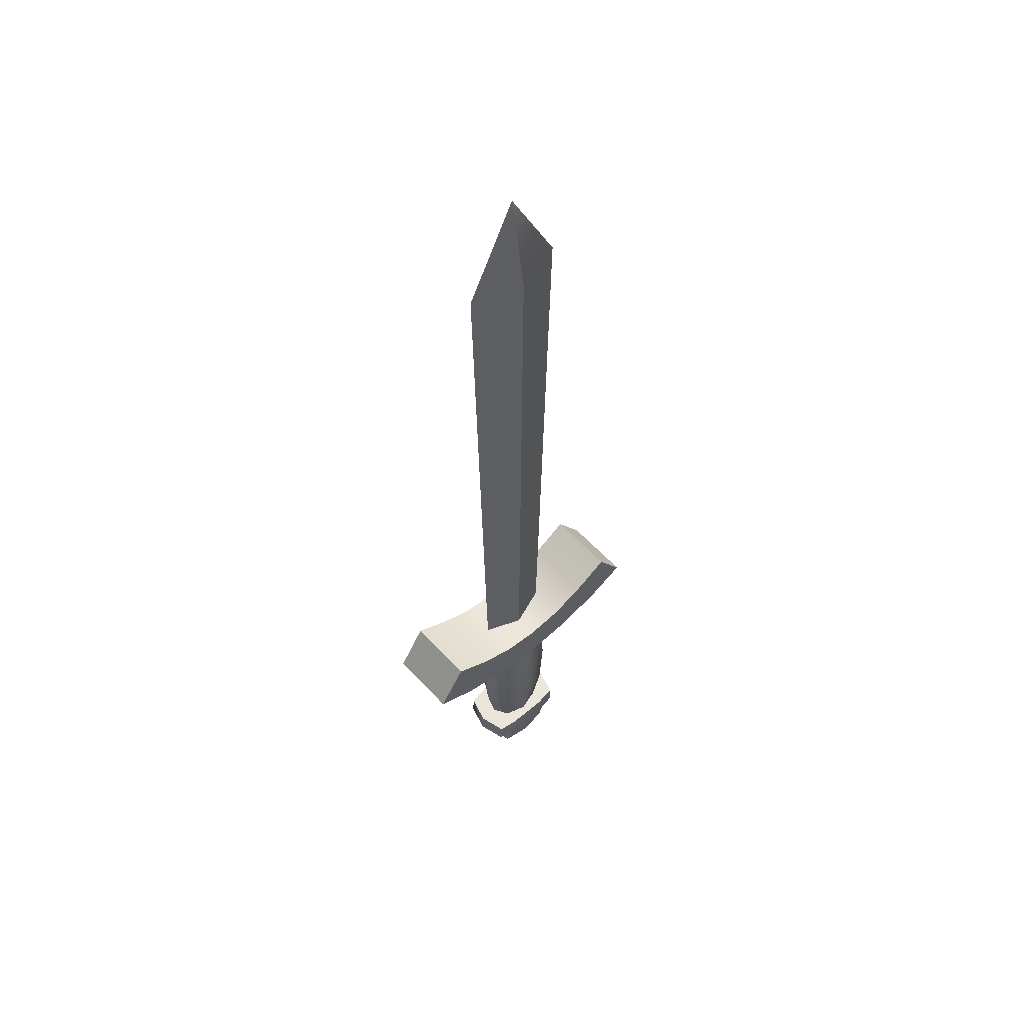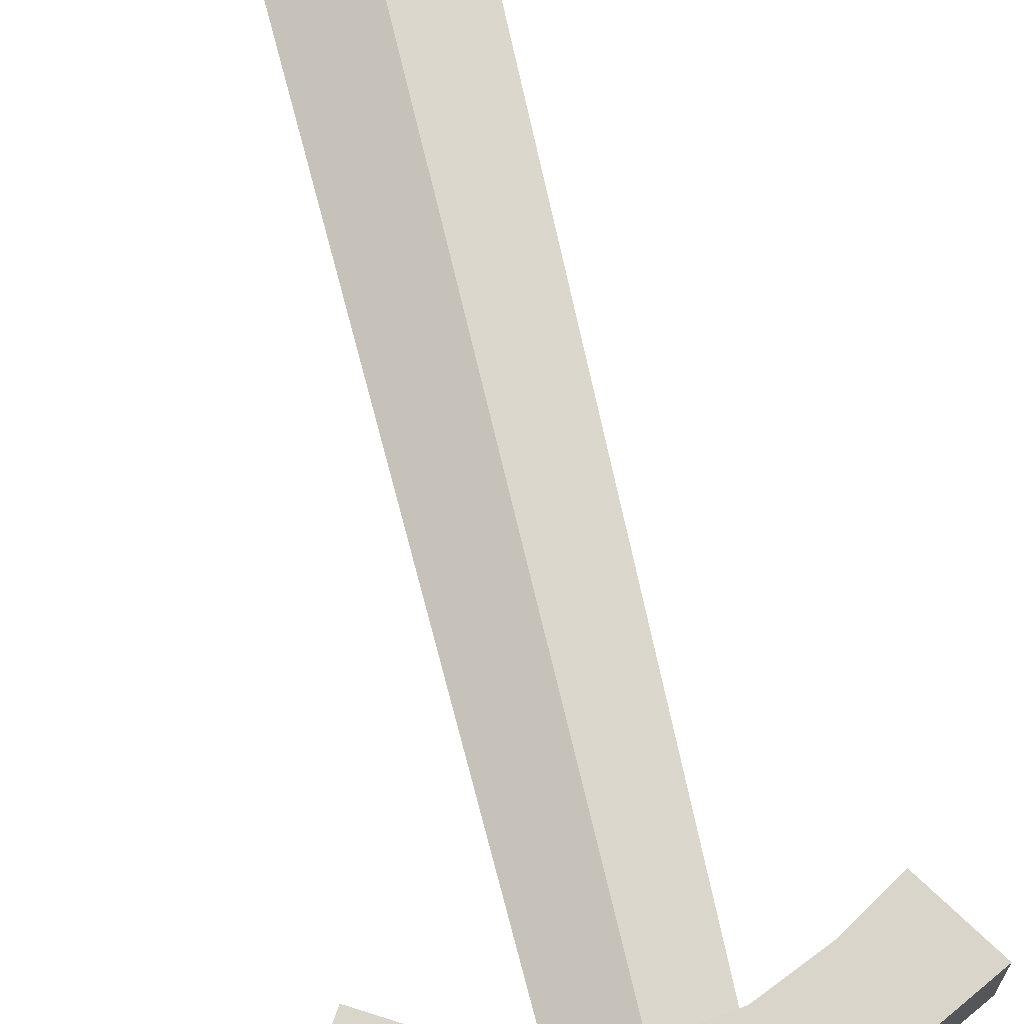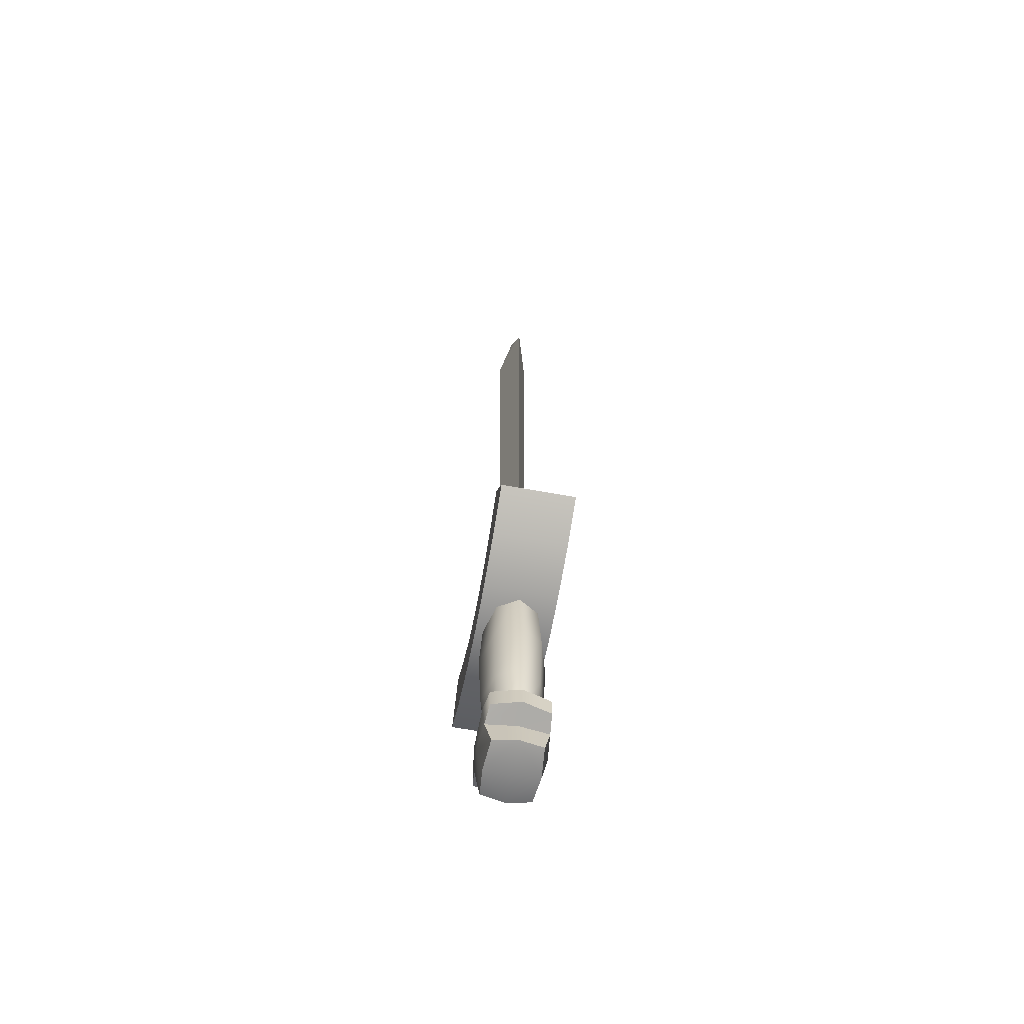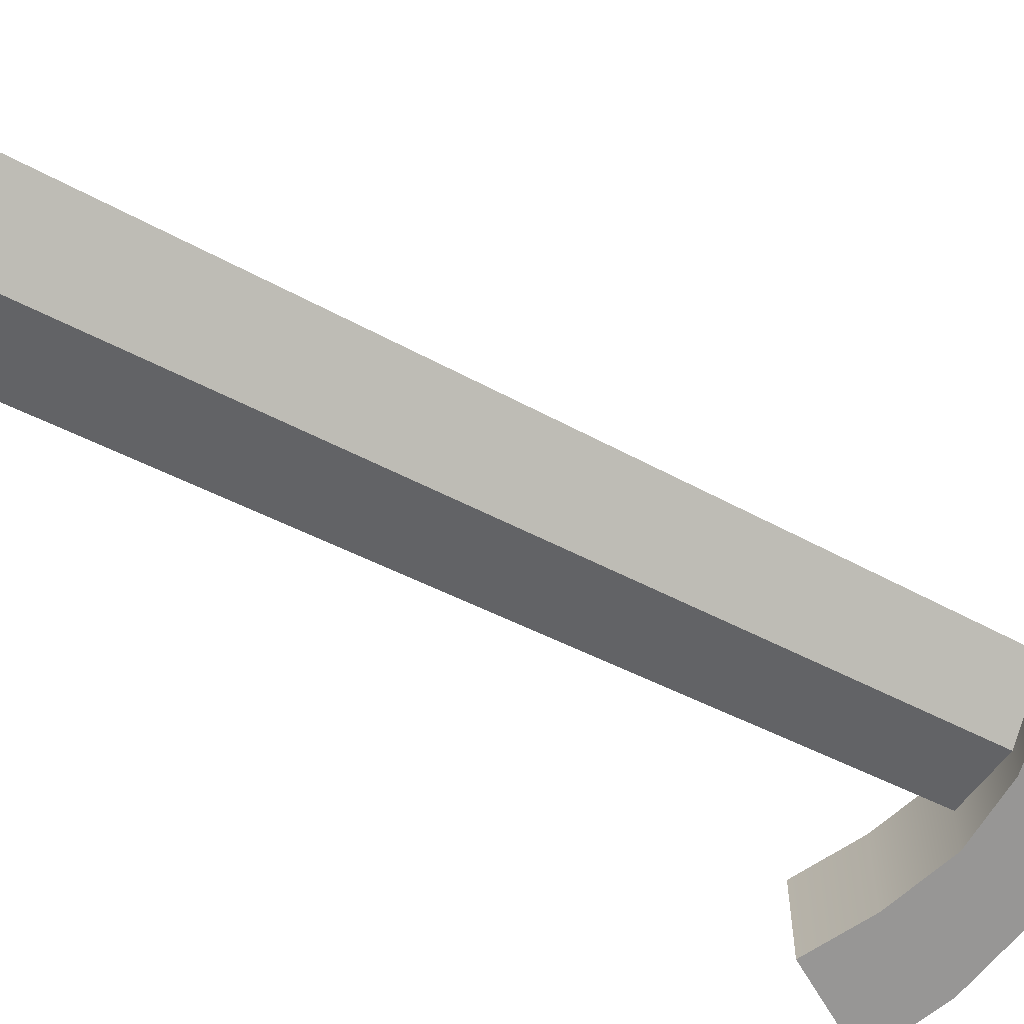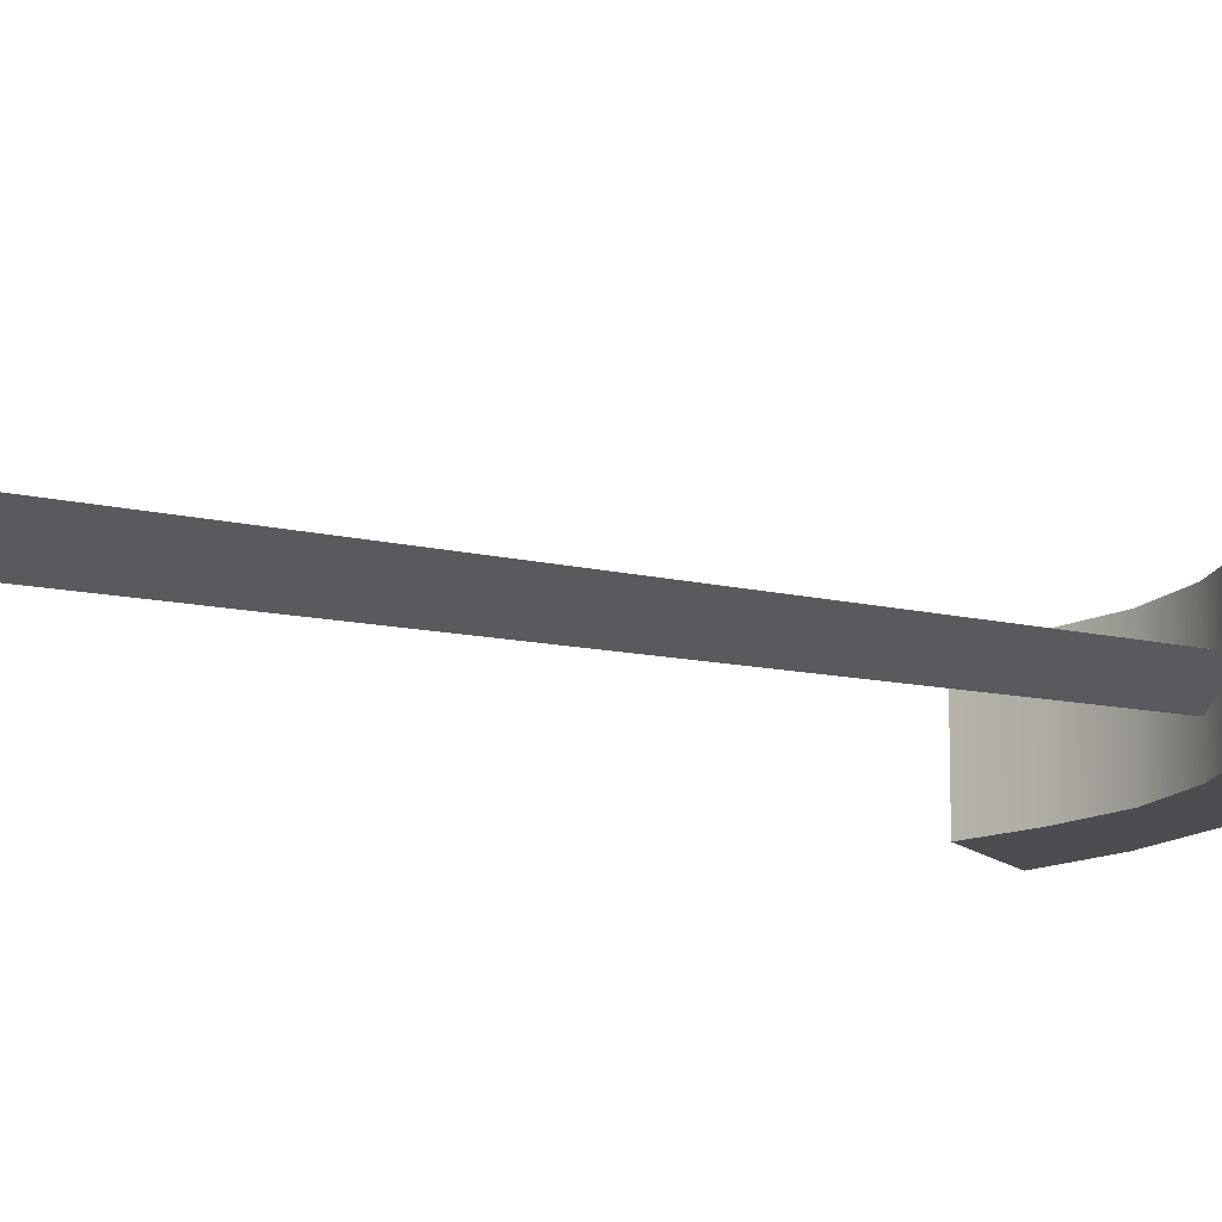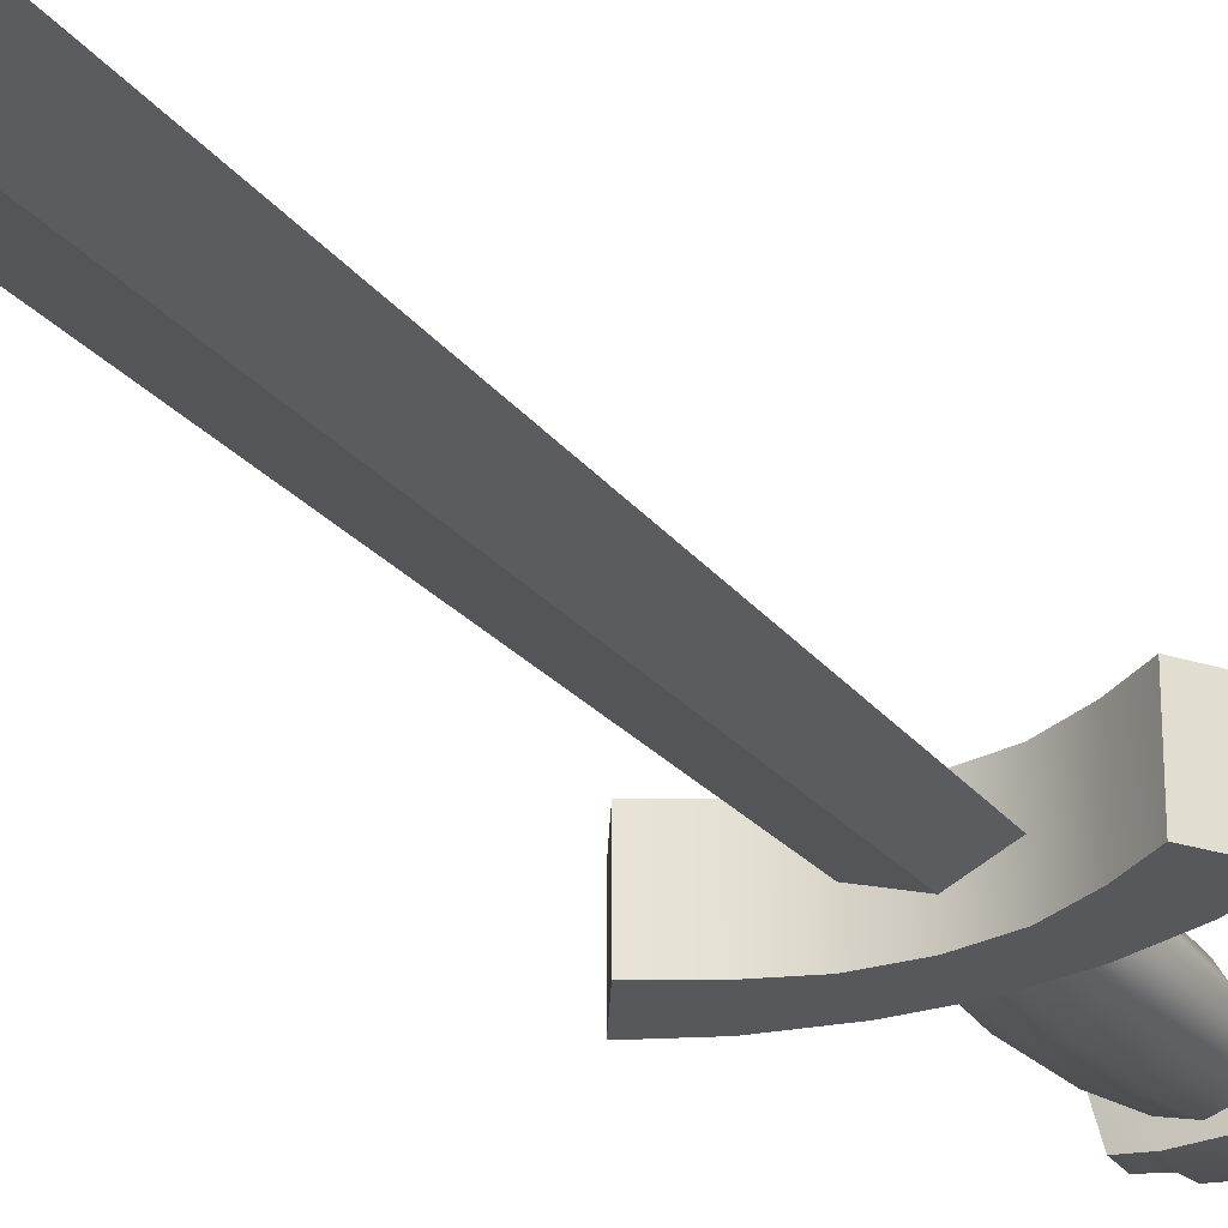
<metadata>
{"format":"obj","ext":"obj","renderer":"f3d","projection":"perspective","resolution":1024,"background":"white","views":[{"elev":56.9,"azim":138.2,"up":"+Z"},{"elev":74.7,"azim":166.4,"up":"+Y"},{"elev":-63.0,"azim":79.5,"up":"+Z"},{"elev":-68.0,"azim":63.9,"up":"+Y"},{"elev":-15.9,"azim":66.3,"up":"+Y"},{"elev":-27.8,"azim":31.2,"up":"+Y"}]}
</metadata>
<code>
g sword_mesh_new
v -1.729e-06 1.729e-06 4.855
v 0.2666 1.729e-06 4.33
v -1.729e-06 -0.08502 4.33
v -1.729e-06 -0.06515 0.9815
v 0.2019 1.729e-06 0.9889
v -1.729e-06 0.06515 0.9815
v 0.2019 1.729e-06 0.9889
v 0.2666 1.729e-06 4.33
v -1.729e-06 0.08502 4.33
v -1.729e-06 1.729e-06 4.855
v 0.5187 0.1913 0.9199
v 0.7419 0.1913 1.031
v 0.5875 0.1913 1.267
v 0.4101 0.1913 1.16
v 0.2538 0.1913 0.8475
v 0.2077 0.1913 1.072
v -1.729e-06 0.1913 0.8205
v -1.729e-06 0.1913 1.047
v -0.2077 0.1913 1.072
v -0.2538 0.1913 0.8475
v -0.4101 0.1913 1.16
v -0.5187 0.1913 0.9199
v -0.5875 0.1913 1.267
v -0.7419 0.1913 1.031
v 0.5875 -0.1913 1.267
v 0.7419 -0.1913 1.031
v 0.5187 -0.1913 0.9199
v 0.4101 -0.1913 1.16
v 0.2538 -0.1913 0.8475
v 0.2077 -0.1913 1.072
v -1.729e-06 -0.1913 0.8205
v -1.729e-06 -0.1913 1.047
v -0.2077 -0.1913 1.072
v -0.2538 -0.1913 0.8475
v -0.4101 -0.1913 1.16
v -0.5187 -0.1913 0.9199
v -0.5875 -0.1913 1.267
v -0.7419 -0.1913 1.031
v 0.7419 0.1913 1.031
v 0.5187 -0.1913 0.9199
v 0.7419 -0.1913 1.031
v 0.5187 0.1913 0.9199
v 0.2538 -0.1913 0.8475
v 0.2538 0.1913 0.8475
v -1.729e-06 -0.1913 0.8205
v -1.729e-06 0.1913 0.8205
v -0.2538 0.1913 0.8475
v -0.2538 -0.1913 0.8475
v -0.5187 0.1913 0.9199
v -0.5187 -0.1913 0.9199
v -0.7419 0.1913 1.031
v -0.7419 -0.1913 1.031
v 0.5875 0.1913 1.267
v 0.7419 0.1913 1.031
v 0.7419 -0.1913 1.031
v 0.5875 -0.1913 1.267
v 0.4101 0.1913 1.16
v 0.5875 0.1913 1.267
v 0.5875 -0.1913 1.267
v 0.4101 -0.1913 1.16
v 0.2077 0.1913 1.072
v 0.2077 -0.1913 1.072
v -1.729e-06 0.1913 1.047
v -1.729e-06 -0.1913 1.047
v -0.2077 -0.1913 1.072
v -0.2077 0.1913 1.072
v -0.4101 -0.1913 1.16
v -0.4101 0.1913 1.16
v -0.5875 -0.1913 1.267
v -0.5875 0.1913 1.267
v 0.1757 1.729e-06 -0.37
v 0.153 0.123 -0.3667
v 3.576e-06 0.1362 -0.3875
v 3.576e-06 1.729e-06 -0.3972
v 3.576e-06 -0.1361 -0.3875
v 0.153 -0.123 -0.3667
v -0.1757 1.729e-06 -0.37
v -0.153 0.123 -0.3667
v -0.153 -0.123 -0.3667
v 0.1327 0.1541 -0.2222
v 0.1535 1.729e-06 -0.2252
v 0.2301 0.1444 -0.1975
v 0.2694 1.729e-06 -0.1975
v 0.1327 -0.1541 -0.2222
v 0.2301 -0.1444 -0.1975
v -0.1535 1.729e-06 -0.2252
v -0.2301 -0.1444 -0.1975
v -0.1327 -0.1541 -0.2222
v -0.2694 1.729e-06 -0.1975
v -0.1327 0.1541 -0.2222
v -0.2301 0.1444 -0.1975
v -0.1024 0.1635 -0.08008
v -0.2242 0.1444 -0.08502
v -0.2301 0.1444 -0.1975
v -0.1327 0.1541 -0.2222
v 3.576e-06 0.1673 -0.2403
v -0.153 0.123 -0.3667
v 3.576e-06 0.1362 -0.3875
v 0.153 0.123 -0.3667
v 0.1327 0.1541 -0.2222
v 0.1218 0.1624 -0.07932
v 0.2301 0.1444 -0.1975
v 0.2242 0.1444 -0.08502
v -0.2301 0.1444 -0.1975
v -0.2242 0.1444 -0.08502
v -0.2631 1.729e-06 -0.08502
v -0.2694 1.729e-06 -0.1975
v -0.2301 -0.1444 -0.1975
v -0.2242 -0.1444 -0.08502
v -0.1024 -0.1635 -0.08008
v -0.1327 -0.1541 -0.2222
v 3.576e-06 -0.1673 -0.2403
v -0.153 -0.123 -0.3667
v 3.576e-06 -0.1361 -0.3875
v 0.153 -0.123 -0.3667
v 0.1327 -0.1541 -0.2222
v 0.1218 -0.1624 -0.07932
v 0.2301 -0.1444 -0.1975
v 0.2242 -0.1444 -0.08502
v 0.2631 1.729e-06 -0.08502
v 0.2694 1.729e-06 -0.1975
v 0.2301 0.1444 -0.1975
v 0.2242 0.1444 -0.08502
v 0.1535 1.729e-06 -0.2252
v 0.1327 0.1541 -0.2222
v 0.153 0.123 -0.3667
v 0.1757 1.729e-06 -0.37
v 0.153 -0.123 -0.3667
v 0.1327 -0.1541 -0.2222
v -0.1535 1.729e-06 -0.2252
v -0.1327 -0.1541 -0.2222
v -0.153 -0.123 -0.3667
v -0.1757 1.729e-06 -0.37
v -0.153 0.123 -0.3667
v -0.1327 0.1541 -0.2222
v 0.1218 -0.1624 -0.07932
v 0.2631 1.729e-06 -0.08502
v 0.2242 -0.1444 -0.08502
v 0.1218 0.1624 -0.07932
v 0.2242 0.1444 -0.08502
v -0.1024 -0.1635 -0.08008
v -0.1024 0.1635 -0.08008
v -0.2631 1.729e-06 -0.08502
v -0.2242 -0.1444 -0.08502
v -0.2242 0.1444 -0.08502
v -1.729e-06 1.729e-06 4.855
v -1.729e-06 -0.08502 4.33
v -0.2666 1.729e-06 4.33
v -1.729e-06 -0.06515 0.9815
v -0.2019 1.729e-06 0.9889
v -0.2666 1.729e-06 4.33
v -0.2019 1.729e-06 0.9889
v -1.729e-06 0.06515 0.9815
v -1.729e-06 0.08502 4.33
v -1.729e-06 1.729e-06 4.855
v -0.7419 -0.1913 1.031
v -0.7419 0.1913 1.031
v -0.5875 0.1913 1.267
v -0.5875 -0.1913 1.267
v 0.1134 0.08162 -0.102
v -1.729e-06 0.1548 0.1746
v -1.729e-06 0.1154 -0.102
v -0.1134 0.08162 -0.102
v 0.152 0.1094 0.1746
v 0.1603 1.729e-06 -0.102
v -0.152 0.1094 0.1746
v -0.1603 1.729e-06 -0.102
v 0.215 1.729e-06 0.1746
v 0.1134 -0.08162 -0.102
v -1.729e-06 0.168 0.5293
v -0.215 1.729e-06 0.1746
v -0.1134 -0.08162 -0.102
v 0.152 -0.1094 0.1746
v -1.729e-06 -0.1154 -0.102
v 0.165 0.1188 0.5293
v -0.165 0.1188 0.5293
v -0.152 -0.1094 0.1746
v -1.729e-06 -0.1548 0.1746
v 0.2334 1.729e-06 0.5293
v -1.729e-06 0.1474 0.9134
v 0.1448 0.1042 0.9134
v -0.1448 0.1042 0.9134
v 0.2047 1.729e-06 0.9134
v -0.2334 1.729e-06 0.5293
v -0.2047 1.729e-06 0.9134
v 0.165 -0.1188 0.5293
v 0.1448 -0.1042 0.9134
v -0.165 -0.1188 0.5293
v -0.1448 -0.1042 0.9134
v -1.729e-06 -0.168 0.5293
v -1.729e-06 -0.1474 0.9134
g sword_mesh_new_0
f 3 2 1
f 3 4 2
f 4 5 2
f 8 7 6
f 9 8 6
f 9 10 8
f 13 12 11
f 14 13 11
f 11 15 14
f 15 16 14
f 16 15 17
f 18 16 17
f 18 17 19
f 17 20 19
f 21 19 20
f 22 21 20
f 21 22 23
f 22 24 23
f 27 26 25
f 28 27 25
f 27 28 29
f 28 30 29
f 31 29 30
f 32 31 30
f 32 33 31
f 33 34 31
f 34 33 35
f 36 34 35
f 35 37 36
f 37 38 36
f 41 40 39
f 40 42 39
f 40 43 42
f 43 44 42
f 44 43 45
f 46 44 45
f 46 45 47
f 45 48 47
f 49 47 48
f 50 49 48
f 51 49 50
f 52 51 50
f 55 54 53
f 56 55 53
f 59 58 57
f 60 59 57
f 60 57 61
f 62 60 61
f 62 61 63
f 64 62 63
f 64 63 65
f 63 66 65
f 65 66 67
f 66 68 67
f 67 68 69
f 68 70 69
f 73 72 71
f 74 73 71
f 74 71 75
f 71 76 75
f 74 77 73
f 74 75 77
f 77 78 73
f 75 79 77
f 82 81 80
f 83 81 82
f 83 84 81
f 85 84 83
f 88 87 86
f 87 89 86
f 86 89 90
f 89 91 90
f 94 93 92
f 95 94 92
f 95 92 96
f 97 95 96
f 98 97 96
f 99 98 96
f 99 96 100
f 96 92 101
f 96 101 100
f 100 101 102
f 101 103 102
f 106 105 104
f 107 106 104
f 107 108 106
f 108 109 106
f 110 109 108
f 111 110 108
f 112 110 111
f 113 112 111
f 112 113 114
f 115 112 114
f 115 116 112
f 110 112 117
f 116 117 112
f 116 118 117
f 118 119 117
f 120 119 118
f 121 120 118
f 121 122 120
f 122 123 120
f 126 125 124
f 127 126 124
f 127 124 128
f 124 129 128
f 132 131 130
f 133 132 130
f 133 130 134
f 130 135 134
f 138 137 136
f 137 139 136
f 139 137 140
f 136 139 141
f 139 142 141
f 142 143 141
f 141 143 144
f 143 142 145
f 148 147 146
f 147 148 149
f 148 150 149
f 153 152 151
f 154 153 151
f 155 154 151
f 158 157 156
f 159 158 156
f 162 161 160
f 162 163 161
f 161 164 160
f 160 164 165
f 163 166 161
f 163 167 166
f 164 168 165
f 165 168 169
f 164 161 170
f 170 161 166
f 167 171 166
f 167 172 171
f 168 173 169
f 169 173 174
f 168 164 175
f 175 164 170
f 176 170 166
f 176 166 171
f 172 174 177
f 172 177 171
f 173 178 174
f 174 178 177
f 173 168 179
f 179 168 175
f 170 180 175
f 170 176 180
f 180 181 175
f 175 181 179
f 176 182 180
f 181 183 179
f 184 176 171
f 176 184 182
f 184 171 177
f 184 185 182
f 186 173 179
f 179 183 186
f 183 187 186
f 178 173 186
f 188 184 177
f 184 188 185
f 188 177 178
f 188 189 185
f 186 187 190
f 190 178 186
f 190 188 178
f 188 190 189
f 187 191 190
f 190 191 189

</code>
